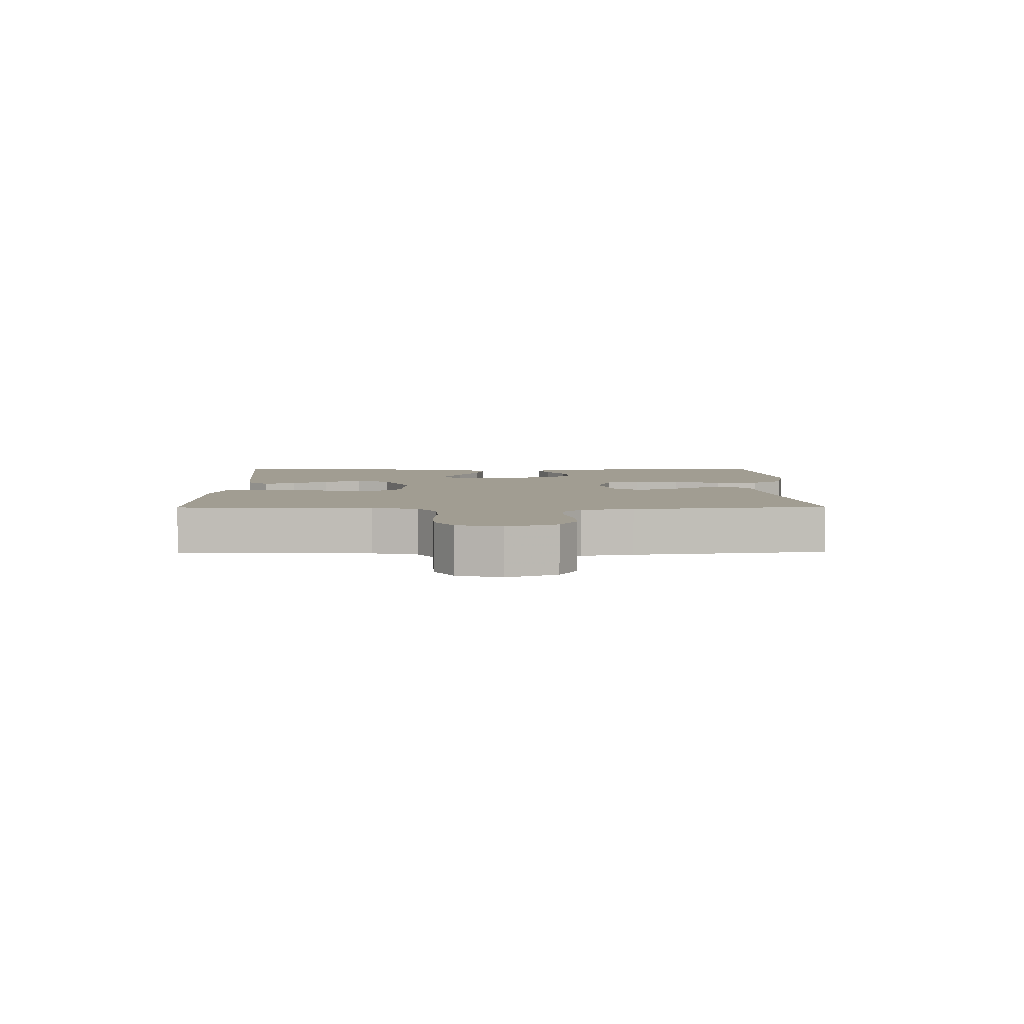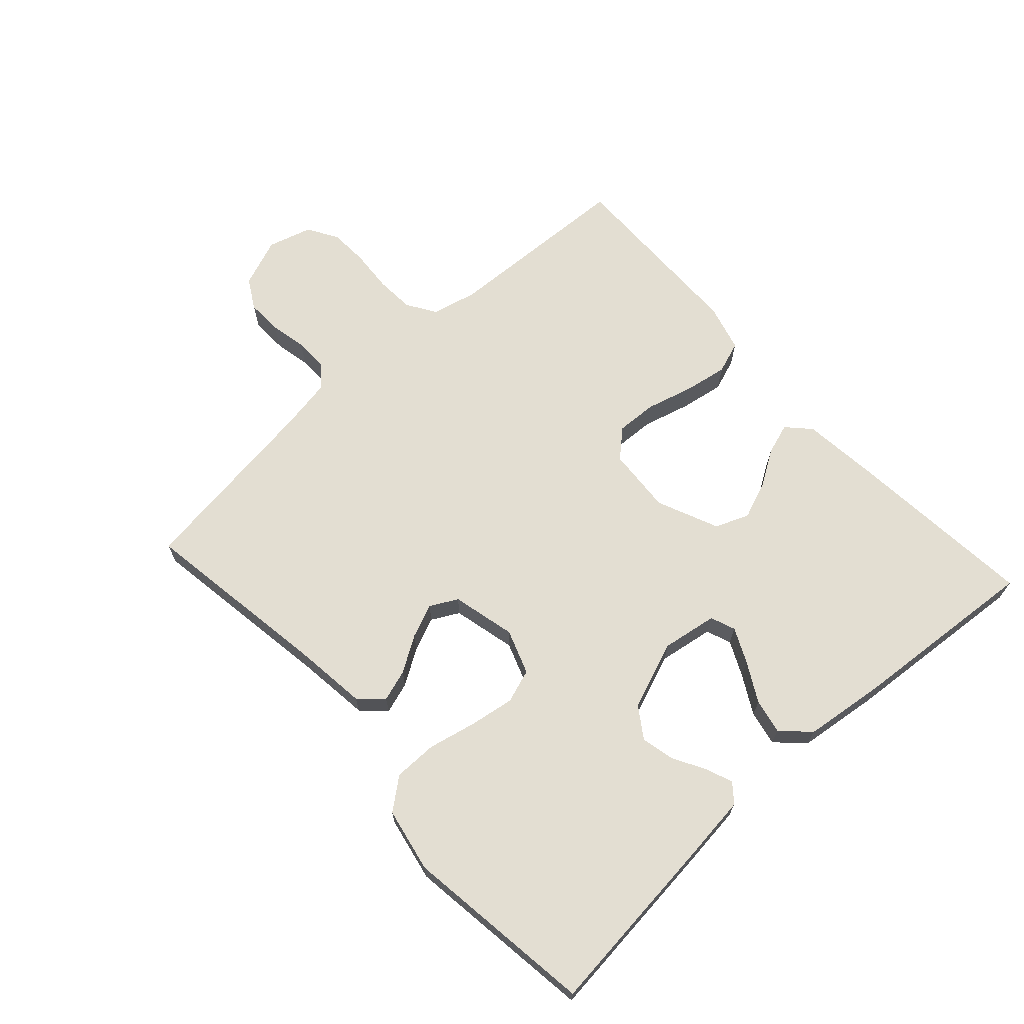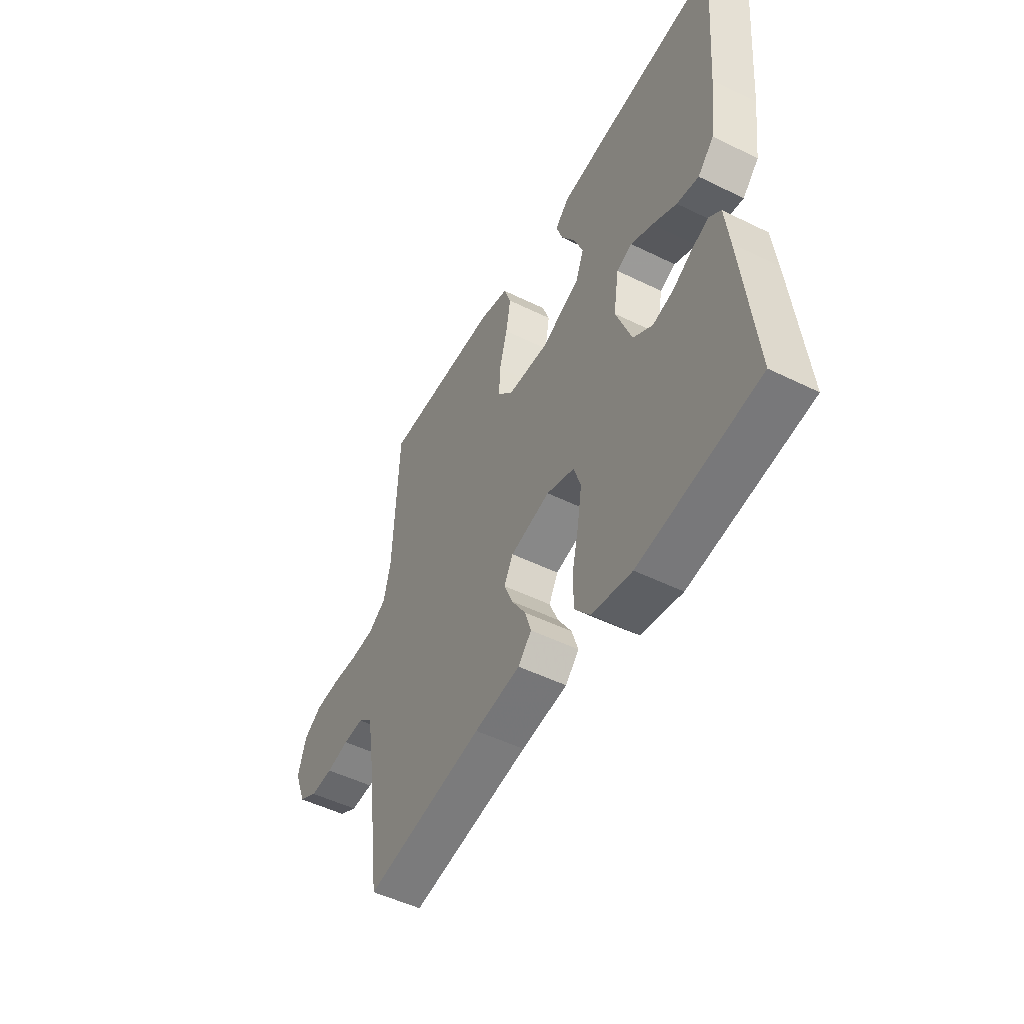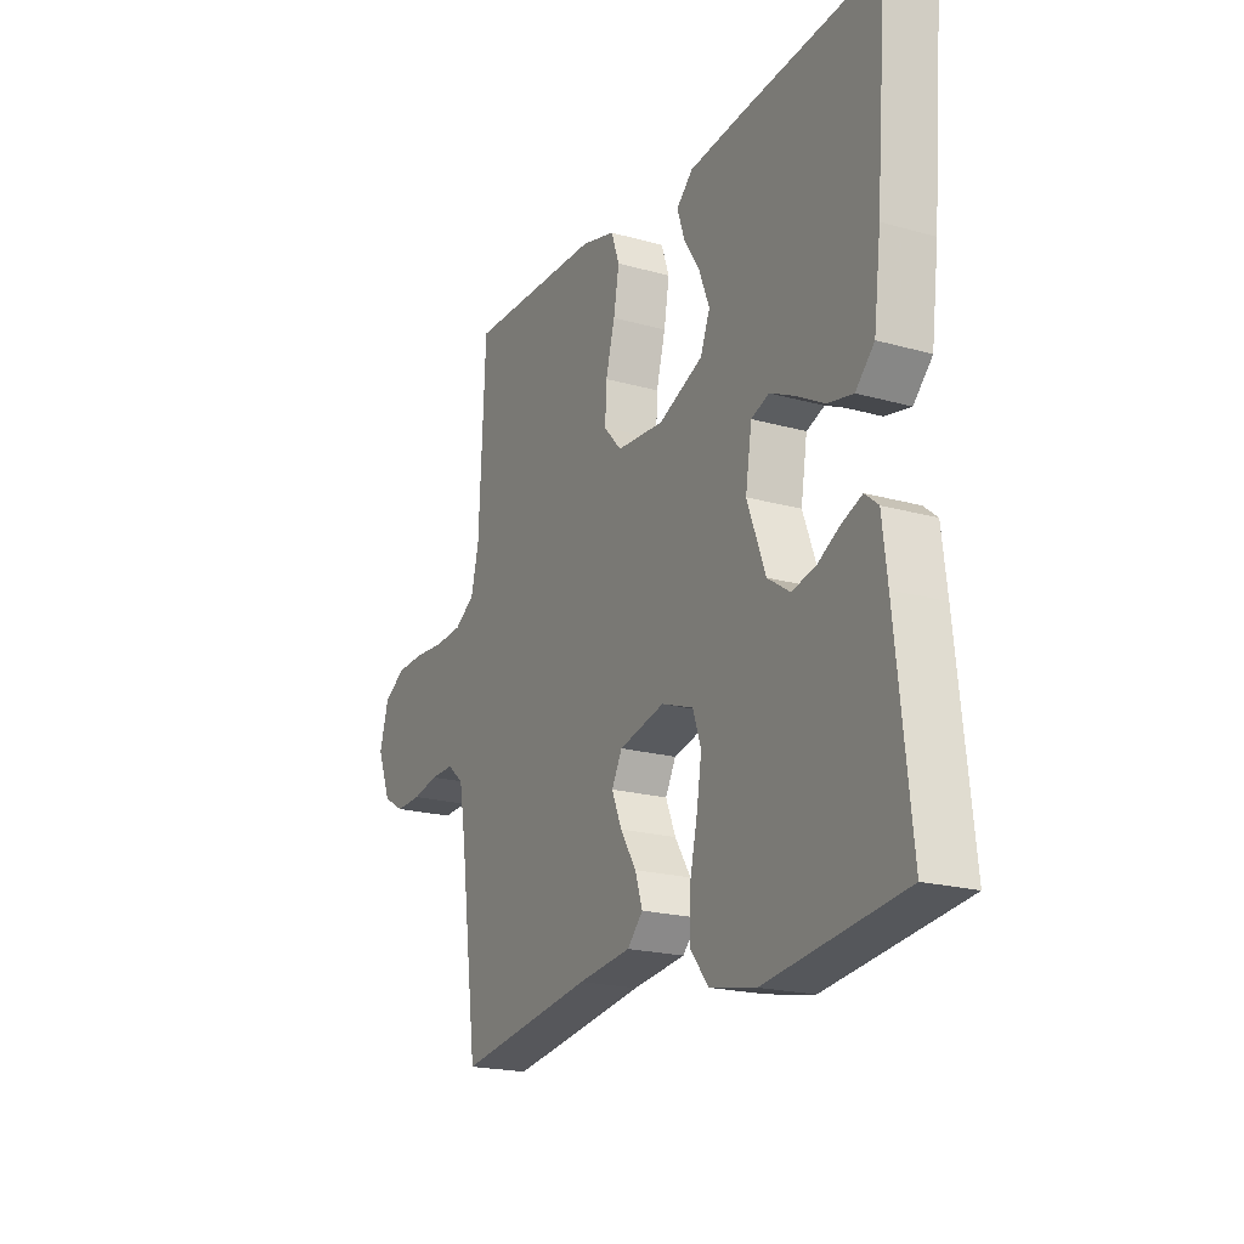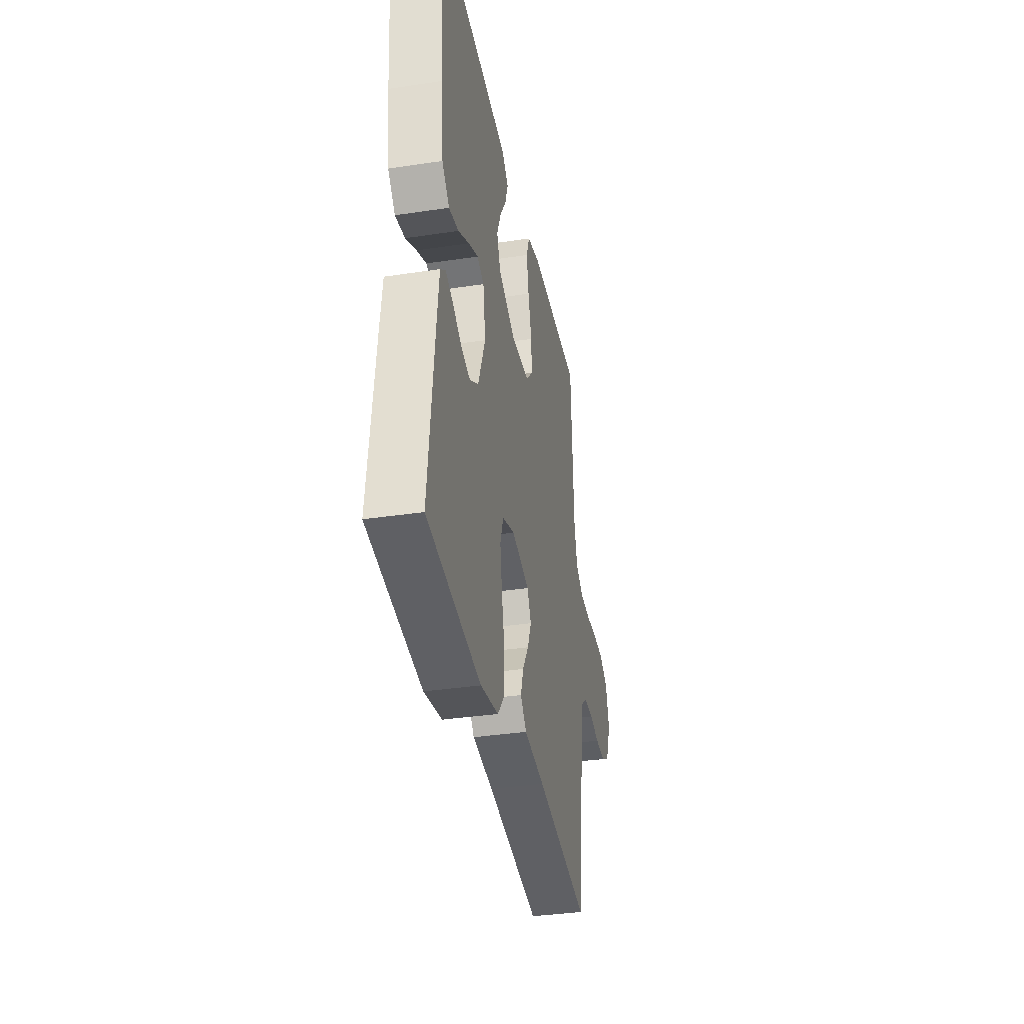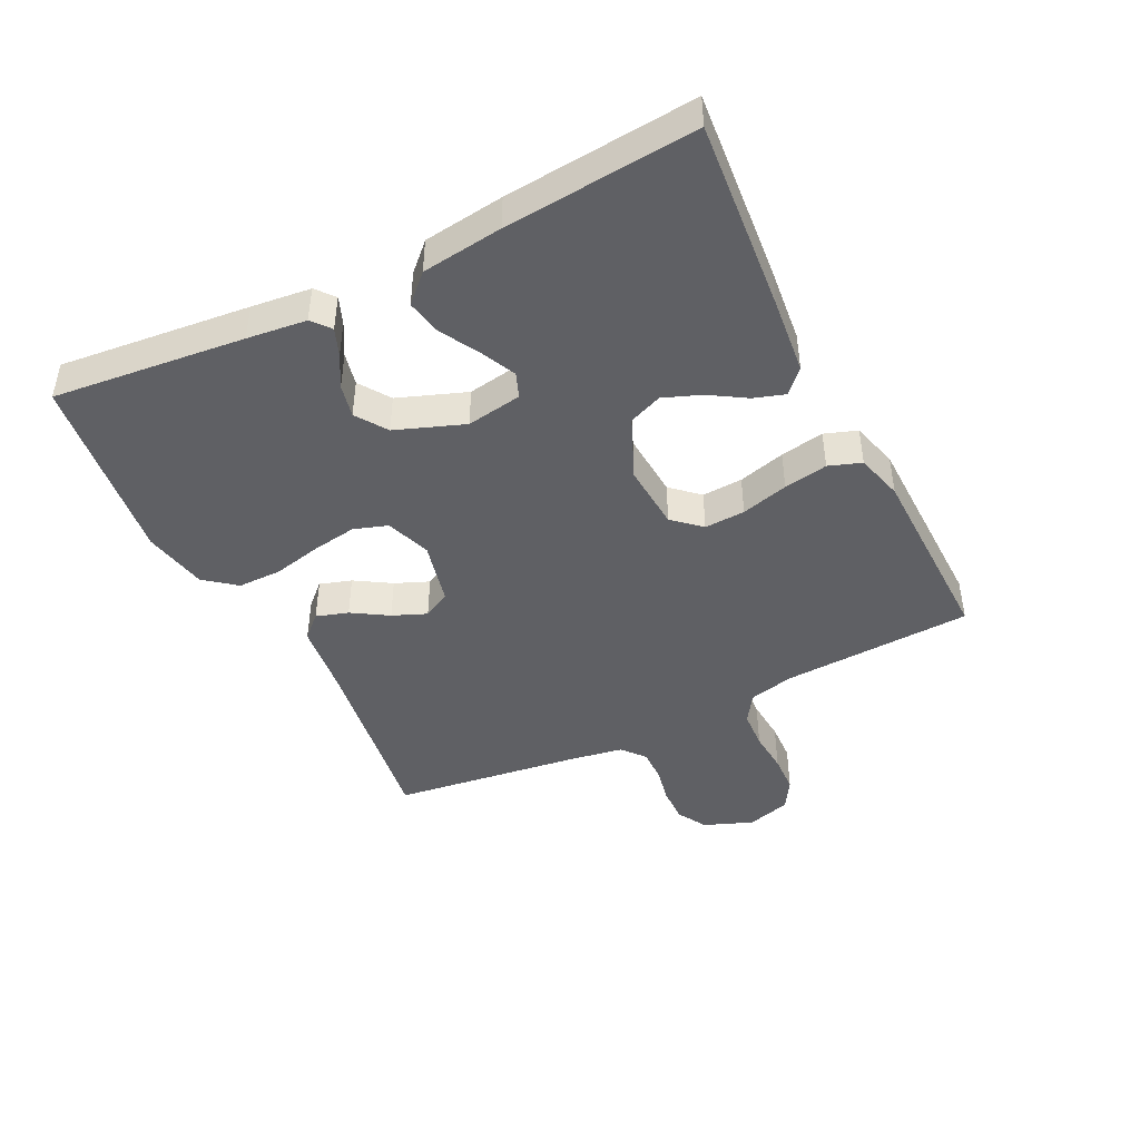
<metadata>
{"format":"obj","ext":"obj","renderer":"f3d","projection":"perspective","resolution":1024,"background":"white","views":[{"elev":4.7,"azim":89.2,"up":"+Y"},{"elev":67.7,"azim":-132.3,"up":"+Y"},{"elev":-50.5,"azim":-118.3,"up":"+Z"},{"elev":-20.2,"azim":-117.3,"up":"+Z"},{"elev":-36.0,"azim":-78.8,"up":"+Z"},{"elev":-44.5,"azim":-63.5,"up":"+Y"}]}
</metadata>
<code>
v 0.5 0.07 0.5
v 0.514 0.07 0.2
v 0.531 0.07 0.129
v 0.576 0.07 0.1
v 0.637 0.07 0.096
v 0.704 0.07 0.101
v 0.766 0.07 0.098
v 0.813 0.07 0.069
v 0.833 0.07 0
v 0.803 0.07 -0.077
v 0.756 0.07 -0.104
v 0.699 0.07 -0.102
v 0.642 0.07 -0.09
v 0.59 0.07 -0.089
v 0.554 0.07 -0.119
v 0.54 0.07 -0.2
v 0.5 0.07 -0.5
v 0.2 0.07 -0.454
v 0.084 0.07 -0.44
v 0.05 0.07 -0.404
v 0.066 0.07 -0.354
v 0.101 0.07 -0.298
v 0.123 0.07 -0.245
v 0.1 0.07 -0.202
v 0 0.07 -0.178
v -0.07 0.07 -0.203
v -0.088 0.07 -0.256
v -0.077 0.07 -0.326
v -0.06 0.07 -0.402
v -0.06 0.07 -0.471
v -0.099 0.07 -0.52
v -0.2 0.07 -0.54
v -0.5 0.07 -0.5
v -0.468 0.07 -0.2
v -0.457 0.07 -0.107
v -0.428 0.07 -0.083
v -0.385 0.07 -0.1
v -0.335 0.07 -0.128
v -0.283 0.07 -0.14
v -0.234 0.07 -0.107
v -0.194 0.07 0
v -0.208 0.07 0.087
v -0.247 0.07 0.102
v -0.302 0.07 0.076
v -0.363 0.07 0.042
v -0.418 0.07 0.031
v -0.459 0.07 0.073
v -0.475 0.07 0.2
v -0.5 0.07 0.5
v -0.2 0.07 0.473
v -0.08 0.07 0.46
v -0.044 0.07 0.426
v -0.06 0.07 0.377
v -0.095 0.07 0.321
v -0.118 0.07 0.262
v -0.097 0.07 0.209
v 0 0.07 0.167
v 0.104 0.07 0.174
v 0.143 0.07 0.217
v 0.14 0.07 0.281
v 0.12 0.07 0.355
v 0.108 0.07 0.424
v 0.126 0.07 0.475
v 0.2 0.07 0.495
v 0.5 0 0.5
v 0.514 0 0.2
v 0.531 0 0.129
v 0.576 0 0.1
v 0.637 0 0.096
v 0.704 0 0.101
v 0.766 0 0.098
v 0.813 0 0.069
v 0.833 0 0
v 0.803 0 -0.077
v 0.756 0 -0.104
v 0.699 0 -0.102
v 0.642 0 -0.09
v 0.59 0 -0.089
v 0.554 0 -0.119
v 0.54 0 -0.2
v 0.5 0 -0.5
v 0.2 0 -0.454
v 0.084 0 -0.44
v 0.05 0 -0.404
v 0.066 0 -0.354
v 0.101 0 -0.298
v 0.123 0 -0.245
v 0.1 0 -0.202
v 0 0 -0.178
v -0.07 0 -0.203
v -0.088 0 -0.256
v -0.077 0 -0.326
v -0.06 0 -0.402
v -0.06 0 -0.471
v -0.099 0 -0.52
v -0.2 0 -0.54
v -0.5 0 -0.5
v -0.468 0 -0.2
v -0.457 0 -0.107
v -0.428 0 -0.083
v -0.385 0 -0.1
v -0.335 0 -0.128
v -0.283 0 -0.14
v -0.234 0 -0.107
v -0.194 0 0
v -0.208 0 0.087
v -0.247 0 0.102
v -0.302 0 0.076
v -0.363 0 0.042
v -0.418 0 0.031
v -0.459 0 0.073
v -0.475 0 0.2
v -0.5 0 0.5
v -0.2 0 0.473
v -0.08 0 0.46
v -0.044 0 0.426
v -0.06 0 0.377
v -0.095 0 0.321
v -0.118 0 0.262
v -0.097 0 0.209
v 0 0 0.167
v 0.104 0 0.174
v 0.143 0 0.217
v 0.14 0 0.281
v 0.12 0 0.355
v 0.108 0 0.424
v 0.126 0 0.475
v 0.2 0 0.495
f 64 1 2
f 63 64 2
f 62 63 2
f 61 62 2
f 60 61 2
f 59 60 2 3
f 58 59 3 4
f 57 58 4
f 52 53 54
f 51 52 54
f 50 51 54
f 49 50 54
f 48 49 54
f 47 48 54
f 46 47 54
f 45 46 54
f 44 45 54
f 43 44 54 55
f 42 43 55 56
f 36 37 38
f 35 36 38
f 34 35 38
f 33 34 38
f 32 33 38
f 31 32 38
f 30 31 38
f 29 30 38
f 28 29 38
f 27 28 38 39
f 26 27 39 40
f 20 21 22
f 19 20 22
f 18 19 22
f 18 22 23
f 17 18 23
f 16 17 23
f 15 16 23 24
f 11 12 13
f 10 11 13
f 9 10 13
f 8 9 13
f 7 8 13
f 6 7 13
f 5 6 13
f 4 5 13 14
f 15 24 25
f 14 15 25
f 4 14 25
f 57 4 25
f 26 40 41
f 25 26 41
f 57 25 41
f 56 57 41
f 41 42 56
f 66 65 128
f 66 128 127
f 66 127 126
f 66 126 125
f 66 125 124
f 67 66 124 123
f 68 67 123 122
f 68 122 121
f 118 117 116
f 118 116 115
f 118 115 114
f 118 114 113
f 118 113 112
f 118 112 111
f 118 111 110
f 118 110 109
f 118 109 108
f 119 118 108 107
f 120 119 107 106
f 102 101 100
f 102 100 99
f 102 99 98
f 102 98 97
f 102 97 96
f 102 96 95
f 102 95 94
f 102 94 93
f 102 93 92
f 103 102 92 91
f 104 103 91 90
f 86 85 84
f 86 84 83
f 86 83 82
f 87 86 82
f 87 82 81
f 87 81 80
f 88 87 80 79
f 77 76 75
f 77 75 74
f 77 74 73
f 77 73 72
f 77 72 71
f 77 71 70
f 77 70 69
f 78 77 69 68
f 89 88 79
f 89 79 78
f 89 78 68
f 89 68 121
f 105 104 90
f 105 90 89
f 105 89 121
f 105 121 120
f 120 106 105
f 1 65 66 2
f 2 66 67 3
f 3 67 68 4
f 4 68 69 5
f 5 69 70 6
f 6 70 71 7
f 7 71 72 8
f 8 72 73 9
f 9 73 74 10
f 10 74 75 11
f 11 75 76 12
f 12 76 77 13
f 13 77 78 14
f 14 78 79 15
f 15 79 80 16
f 16 80 81 17
f 17 81 82 18
f 18 82 83 19
f 19 83 84 20
f 20 84 85 21
f 21 85 86 22
f 22 86 87 23
f 23 87 88 24
f 24 88 89 25
f 25 89 90 26
f 26 90 91 27
f 27 91 92 28
f 28 92 93 29
f 29 93 94 30
f 30 94 95 31
f 31 95 96 32
f 32 96 97 33
f 33 97 98 34
f 34 98 99 35
f 35 99 100 36
f 36 100 101 37
f 37 101 102 38
f 38 102 103 39
f 39 103 104 40
f 40 104 105 41
f 41 105 106 42
f 42 106 107 43
f 43 107 108 44
f 44 108 109 45
f 45 109 110 46
f 46 110 111 47
f 47 111 112 48
f 48 112 113 49
f 49 113 114 50
f 50 114 115 51
f 51 115 116 52
f 52 116 117 53
f 53 117 118 54
f 54 118 119 55
f 55 119 120 56
f 56 120 121 57
f 57 121 122 58
f 58 122 123 59
f 59 123 124 60
f 60 124 125 61
f 61 125 126 62
f 62 126 127 63
f 63 127 128 64
f 64 128 65 1

</code>
